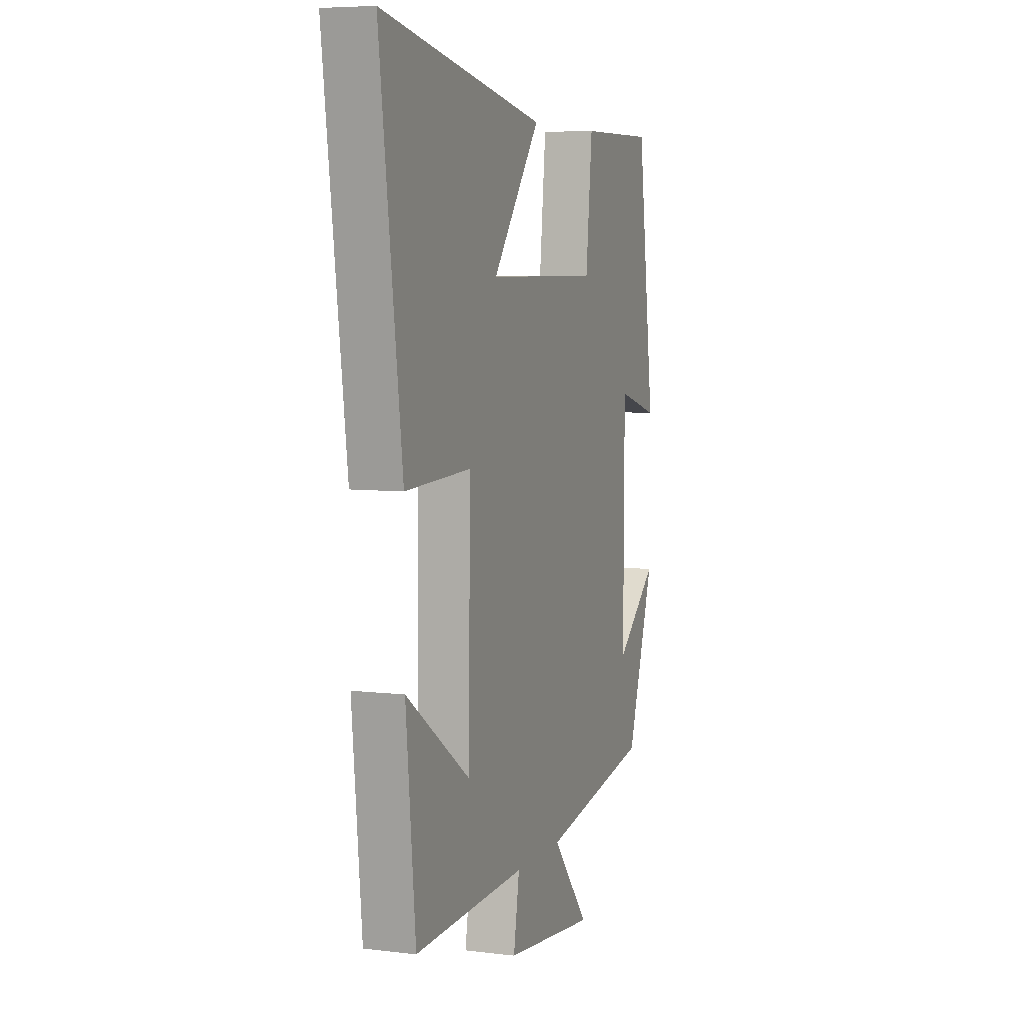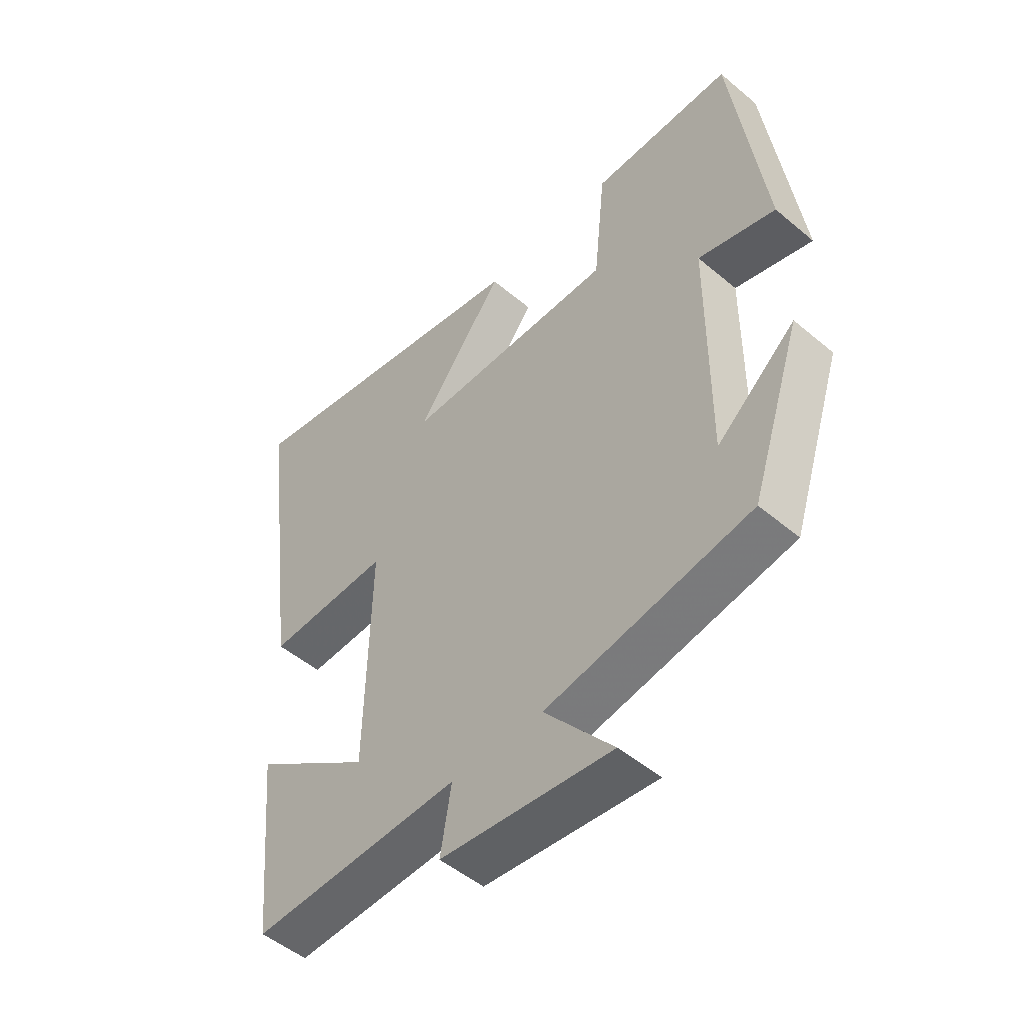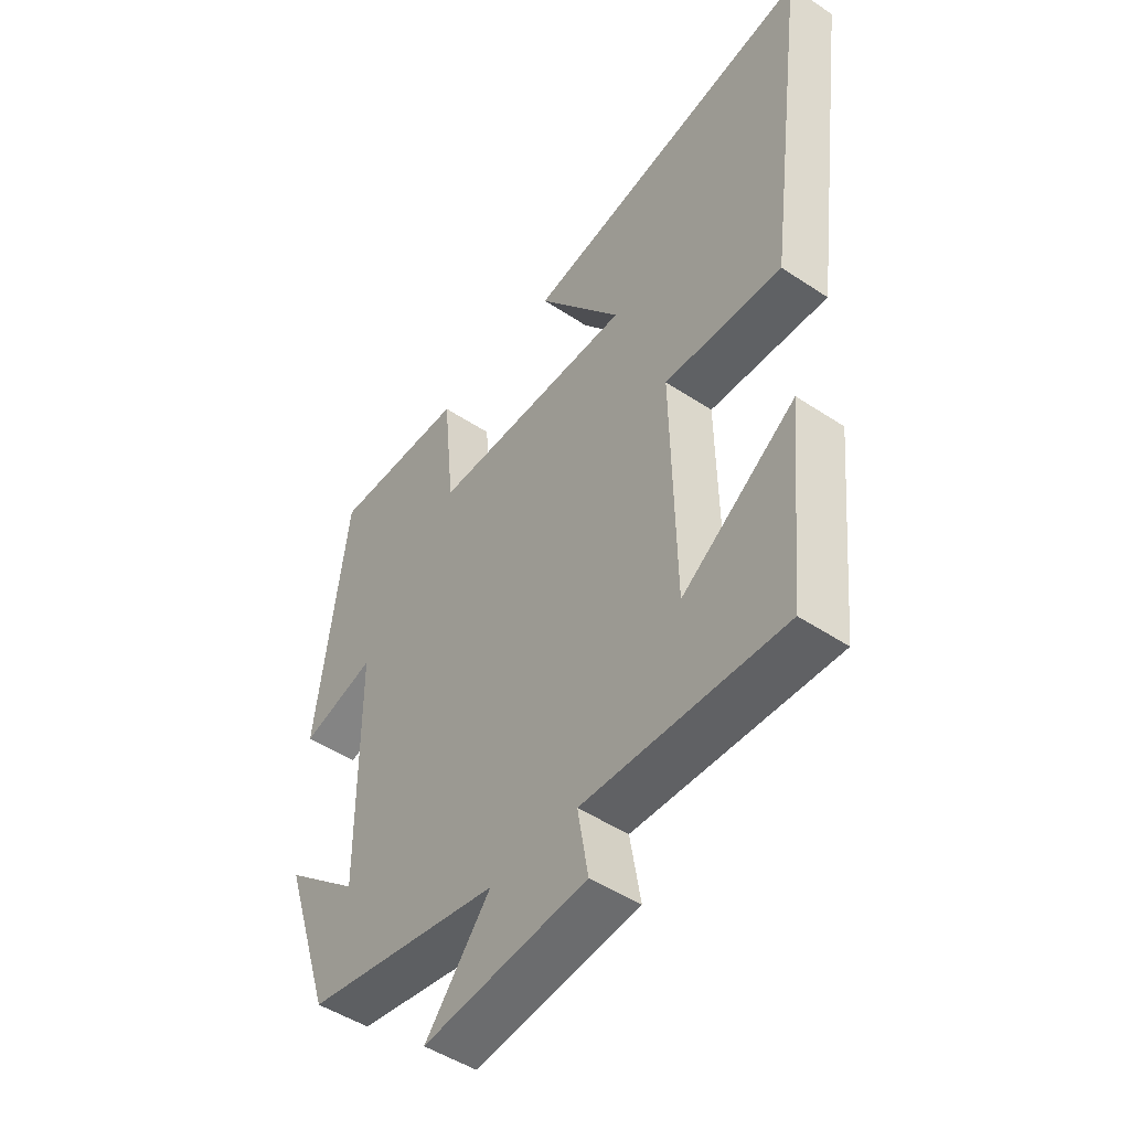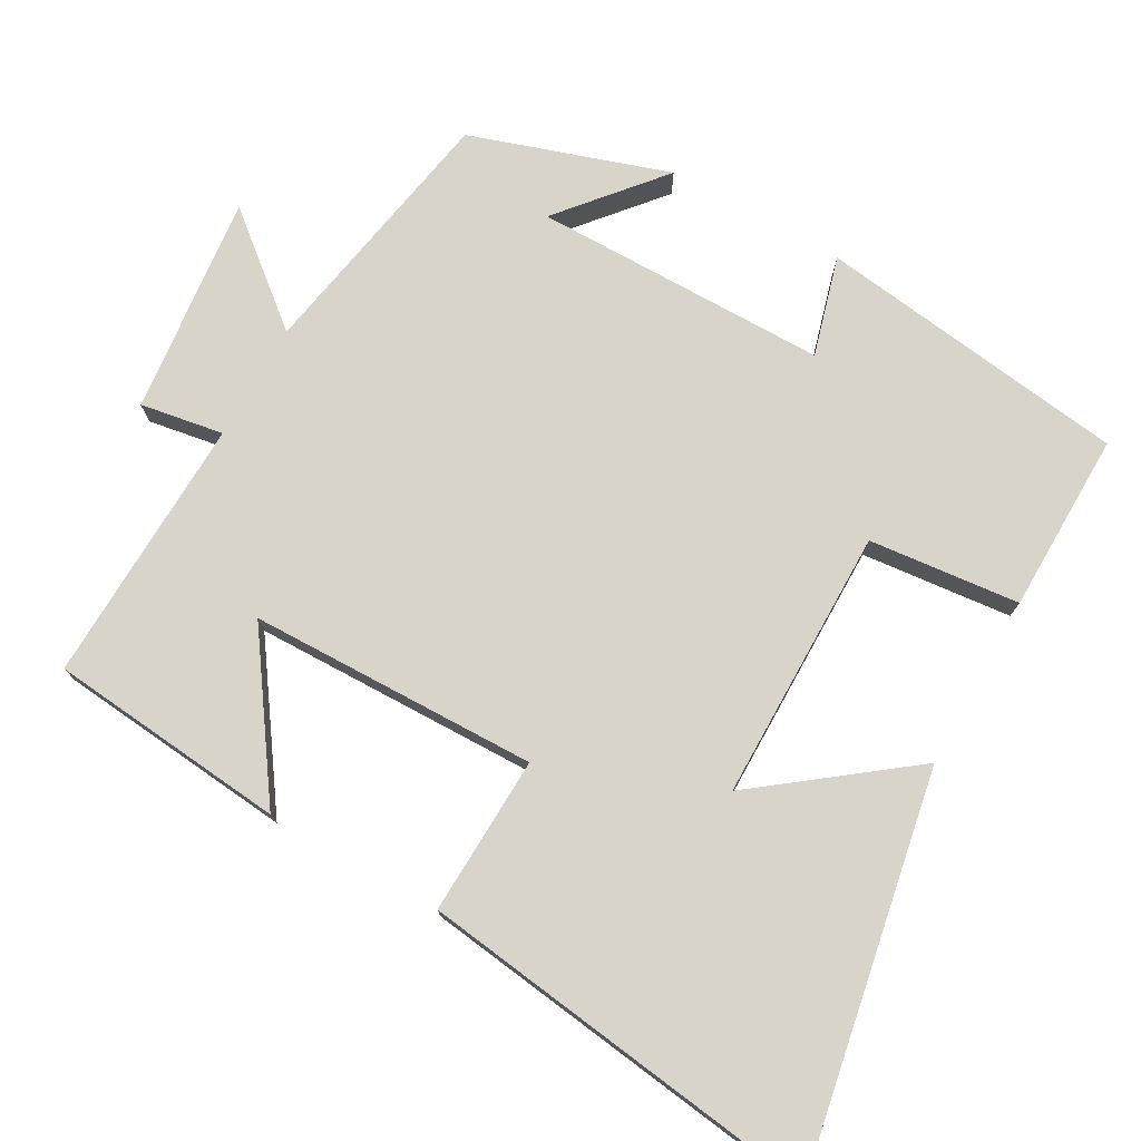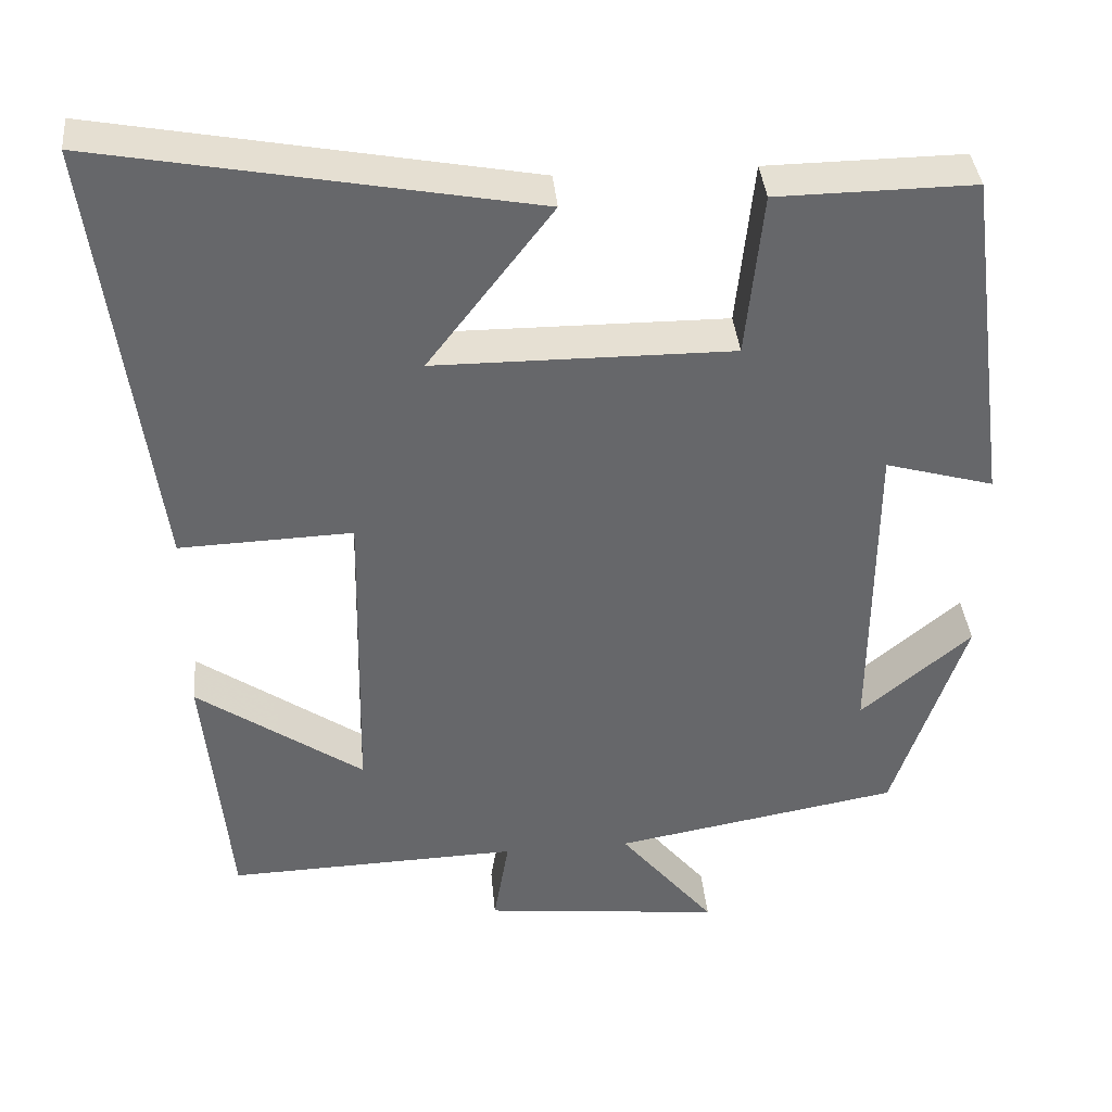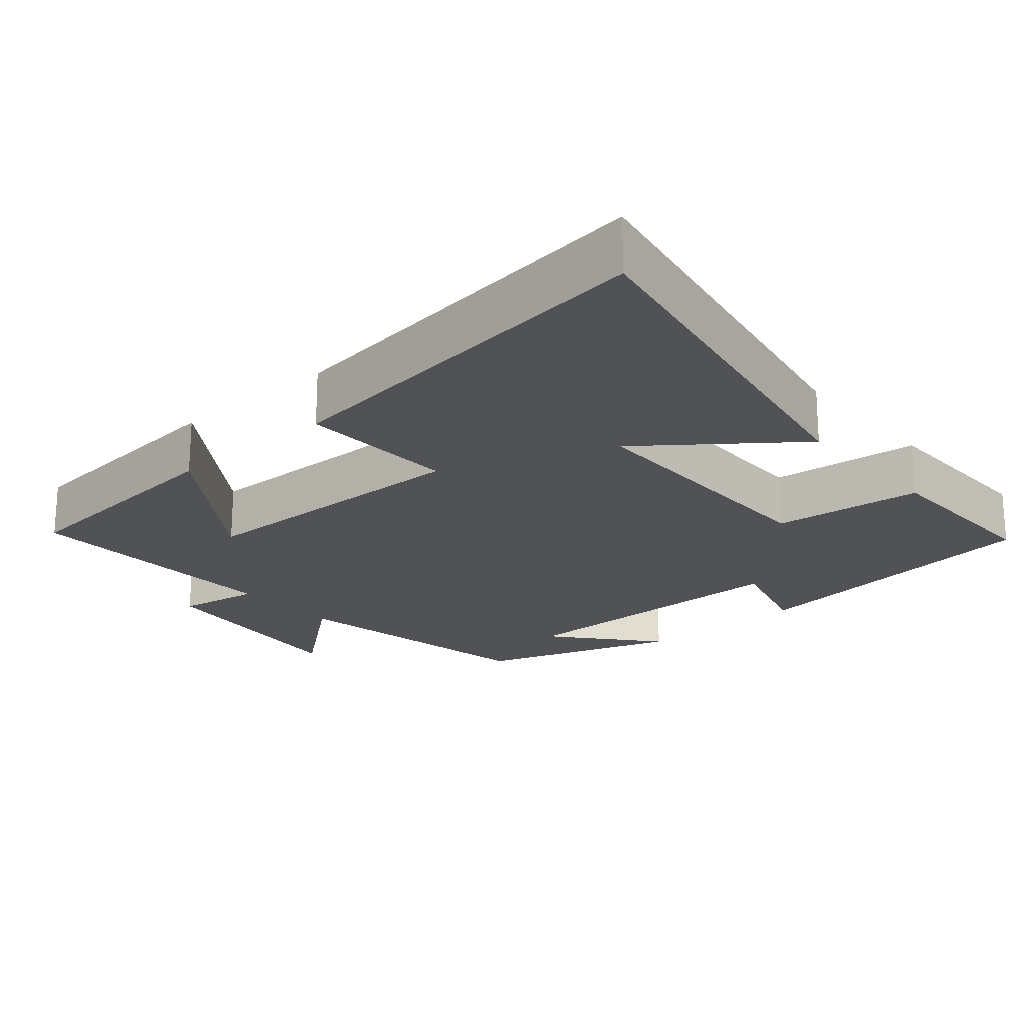
<metadata>
{"format":"obj","ext":"obj","renderer":"f3d","projection":"perspective","resolution":1024,"background":"white","views":[{"elev":6.3,"azim":-70.0,"up":"+Z"},{"elev":-50.3,"azim":47.4,"up":"+Z"},{"elev":-48.3,"azim":-126.7,"up":"+Z"},{"elev":75.4,"azim":-60.6,"up":"+Y"},{"elev":38.3,"azim":-5.3,"up":"+Z"},{"elev":-21.1,"azim":-49.2,"up":"+Y"}]}
</metadata>
<code>
v -0.469 0.07 -0.512
v -0.5 0.07 -0.189
v -0.293 0.07 -0.333
v -0.285 0.07 0.059
v -0.5 0.07 0.051
v -0.572 0.07 0.6
v -0.037 0.07 0.5
v -0.192 0.07 0.297
v 0.178 0.07 0.295
v 0.199 0.07 0.5
v 0.444 0.07 0.503
v 0.5 0.07 0.079
v 0.365 0.07 0.117
v 0.363 0.07 -0.283
v 0.5 0.07 -0.167
v 0.411 0.07 -0.436
v 0.055 0.07 -0.5
v 0.174 0.07 -0.645
v -0.124 0.07 -0.613
v -0.105 0.07 -0.5
v -0.469 0 -0.512
v -0.5 0 -0.189
v -0.293 0 -0.333
v -0.285 0 0.059
v -0.5 0 0.051
v -0.572 0 0.6
v -0.037 0 0.5
v -0.192 0 0.297
v 0.178 0 0.295
v 0.199 0 0.5
v 0.444 0 0.503
v 0.5 0 0.079
v 0.365 0 0.117
v 0.363 0 -0.283
v 0.5 0 -0.167
v 0.411 0 -0.436
v 0.055 0 -0.5
v 0.174 0 -0.645
v -0.124 0 -0.613
v -0.105 0 -0.5
f 17 18 19 20
f 16 17 20
f 14 15 16
f 14 16 20 1
f 10 11 12 13
f 9 10 13 14
f 8 9 14
f 5 6 7 8
f 4 5 8
f 3 4 8 14
f 1 2 3
f 1 3 14
f 40 39 38 37
f 40 37 36
f 36 35 34
f 21 40 36 34
f 33 32 31 30
f 34 33 30 29
f 34 29 28
f 28 27 26 25
f 28 25 24
f 34 28 24 23
f 23 22 21
f 34 23 21
f 1 21 22 2
f 2 22 23 3
f 3 23 24 4
f 4 24 25 5
f 5 25 26 6
f 6 26 27 7
f 7 27 28 8
f 8 28 29 9
f 9 29 30 10
f 10 30 31 11
f 11 31 32 12
f 12 32 33 13
f 13 33 34 14
f 14 34 35 15
f 15 35 36 16
f 16 36 37 17
f 17 37 38 18
f 18 38 39 19
f 19 39 40 20
f 20 40 21 1

</code>
